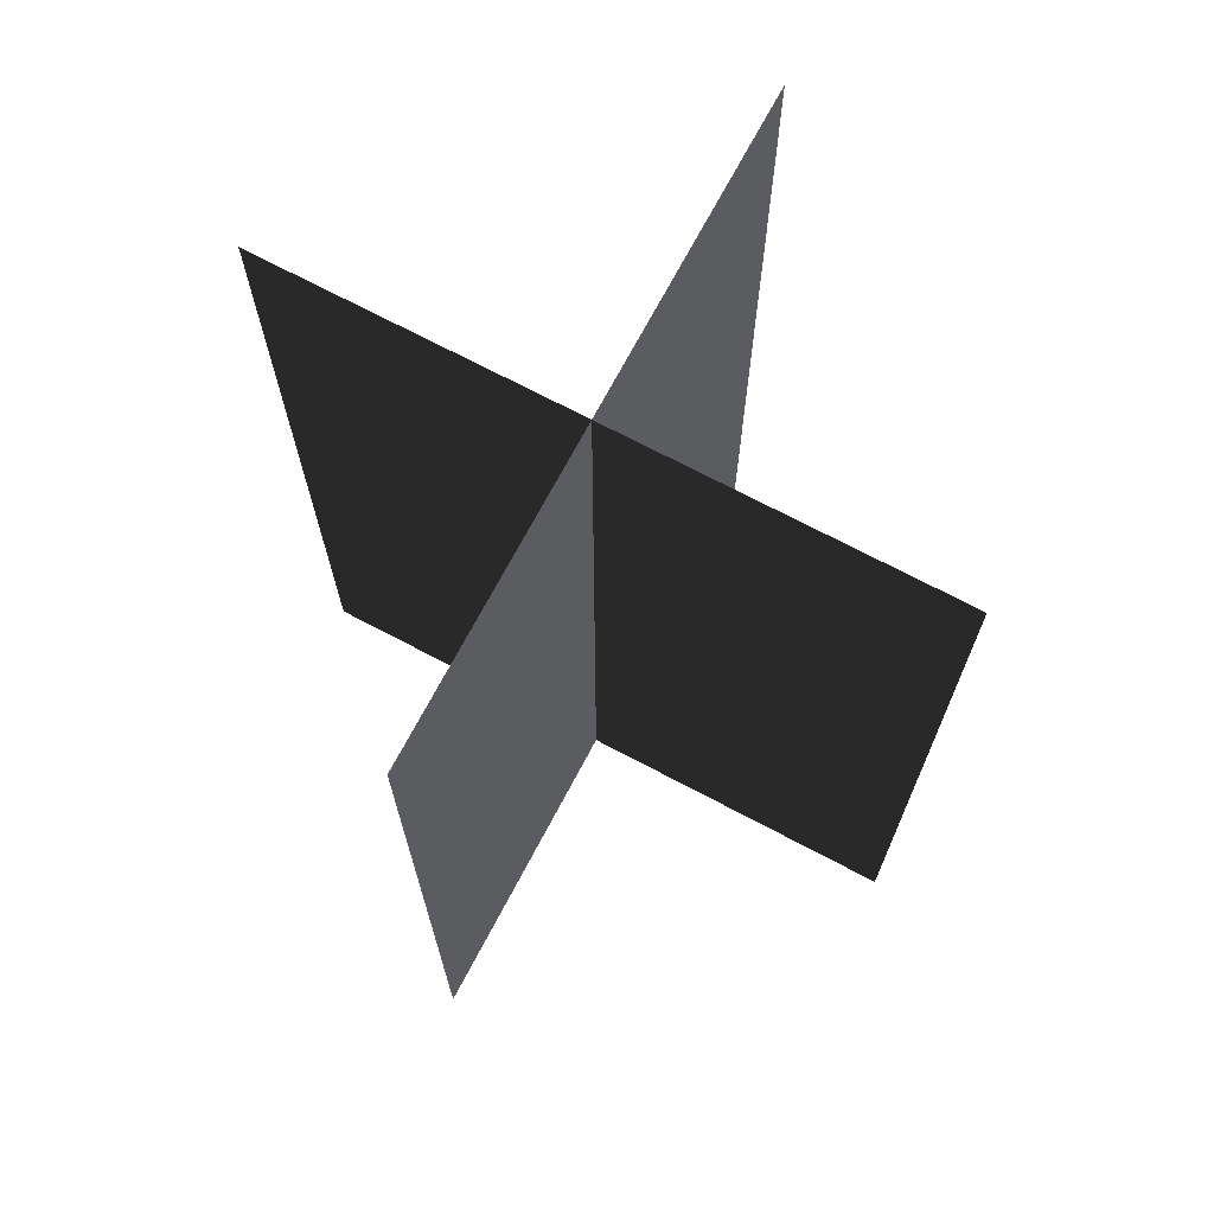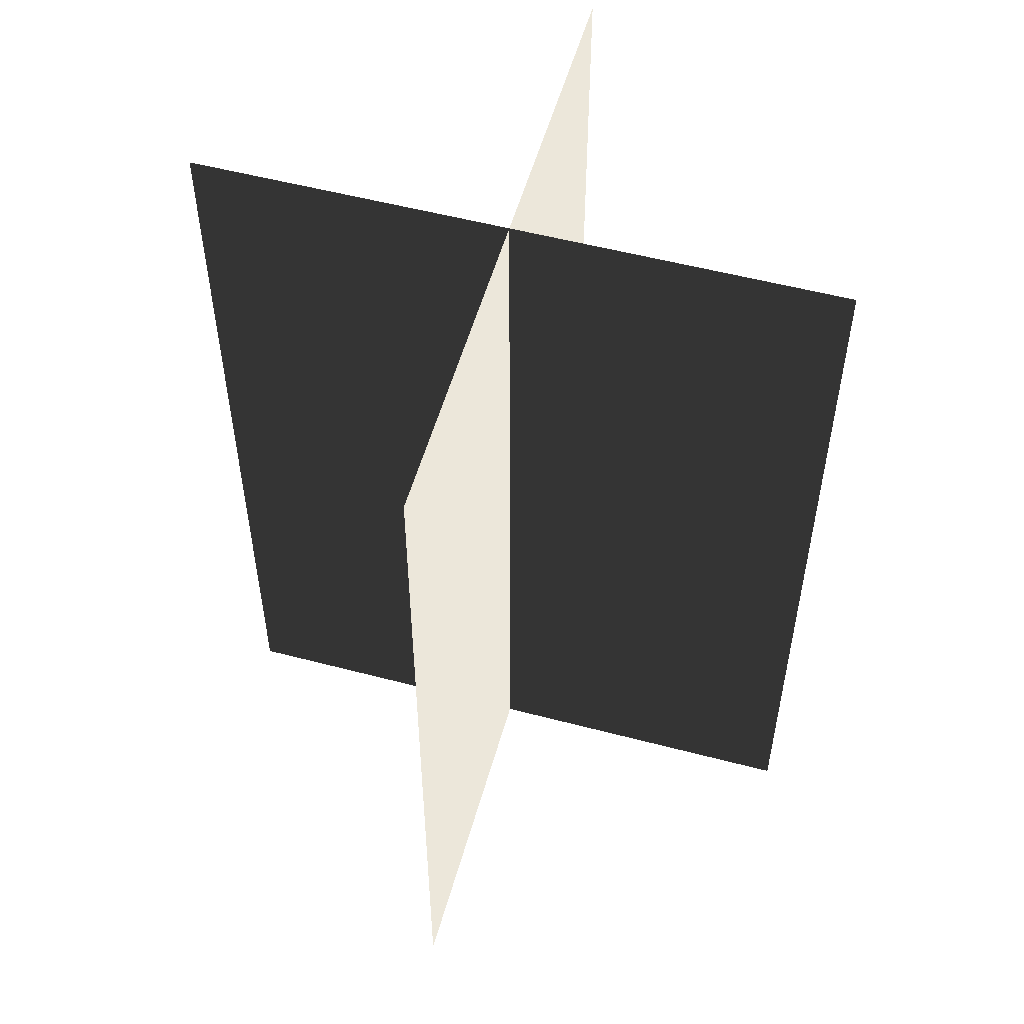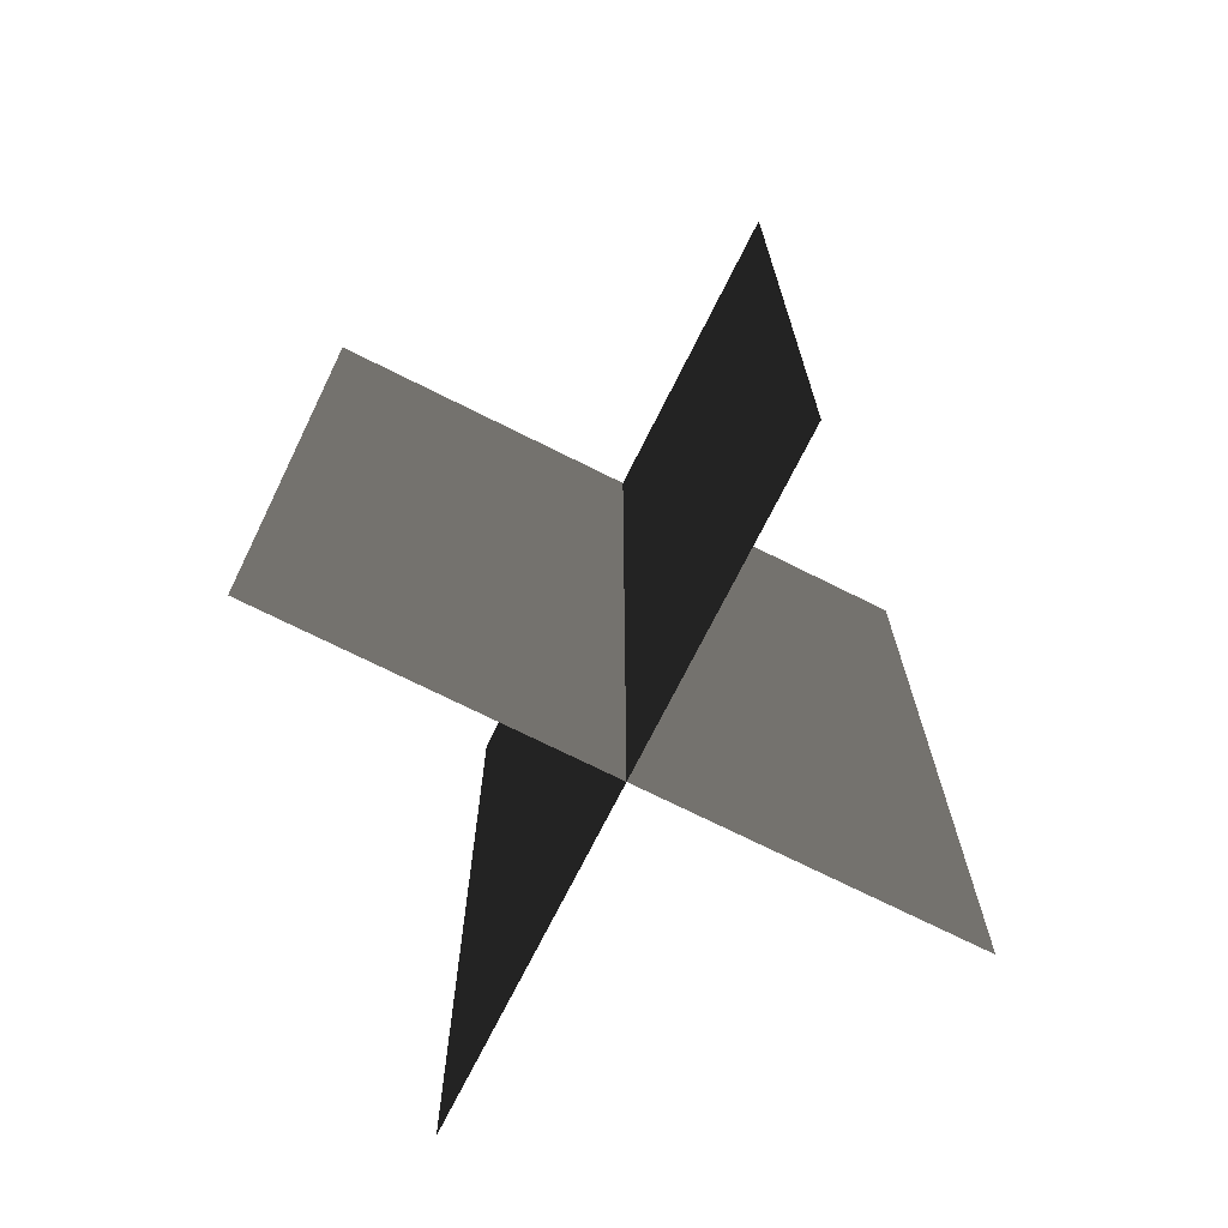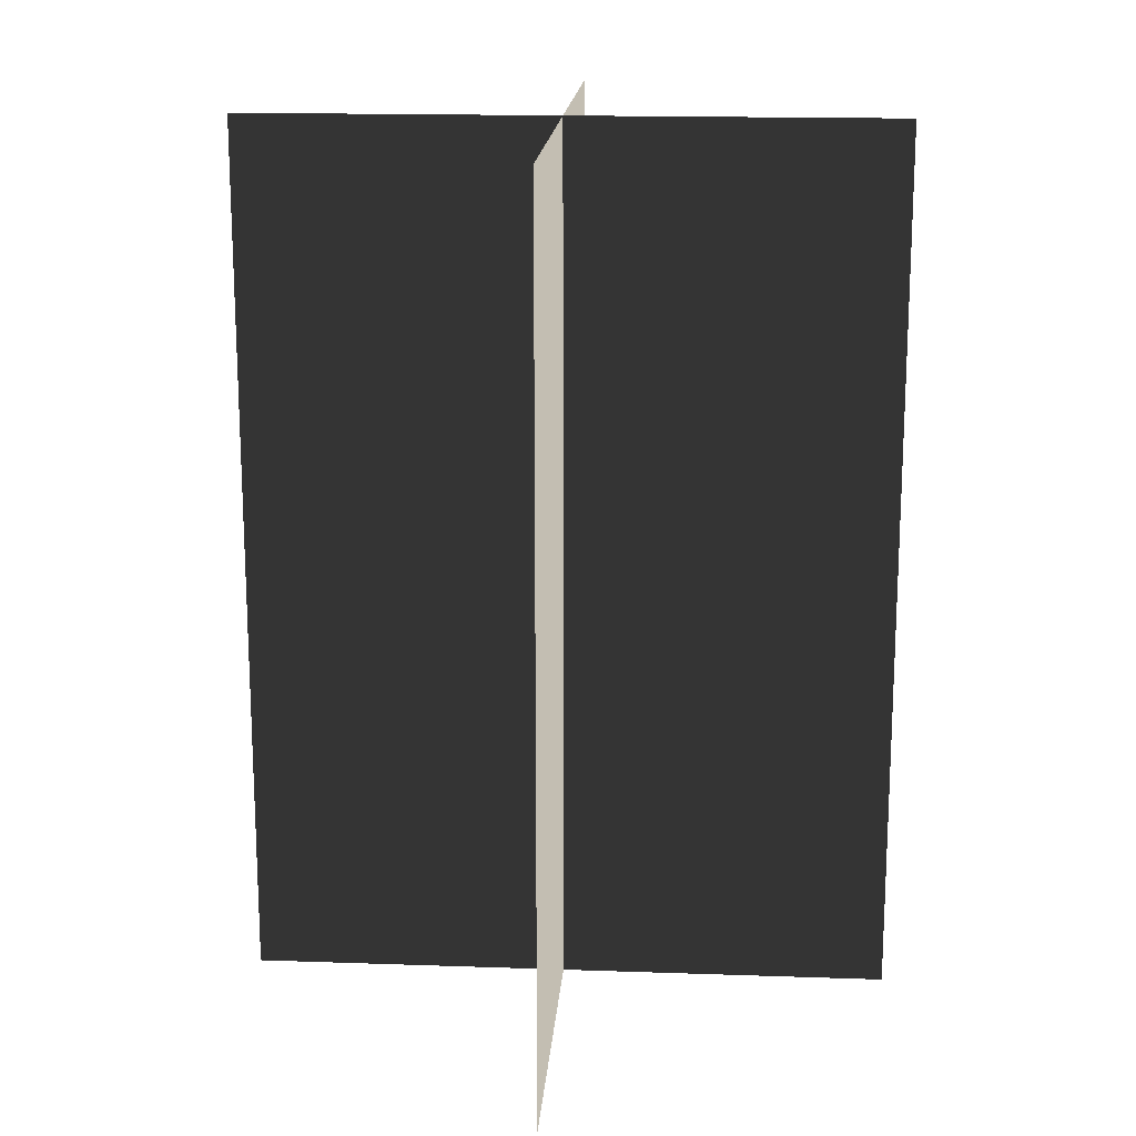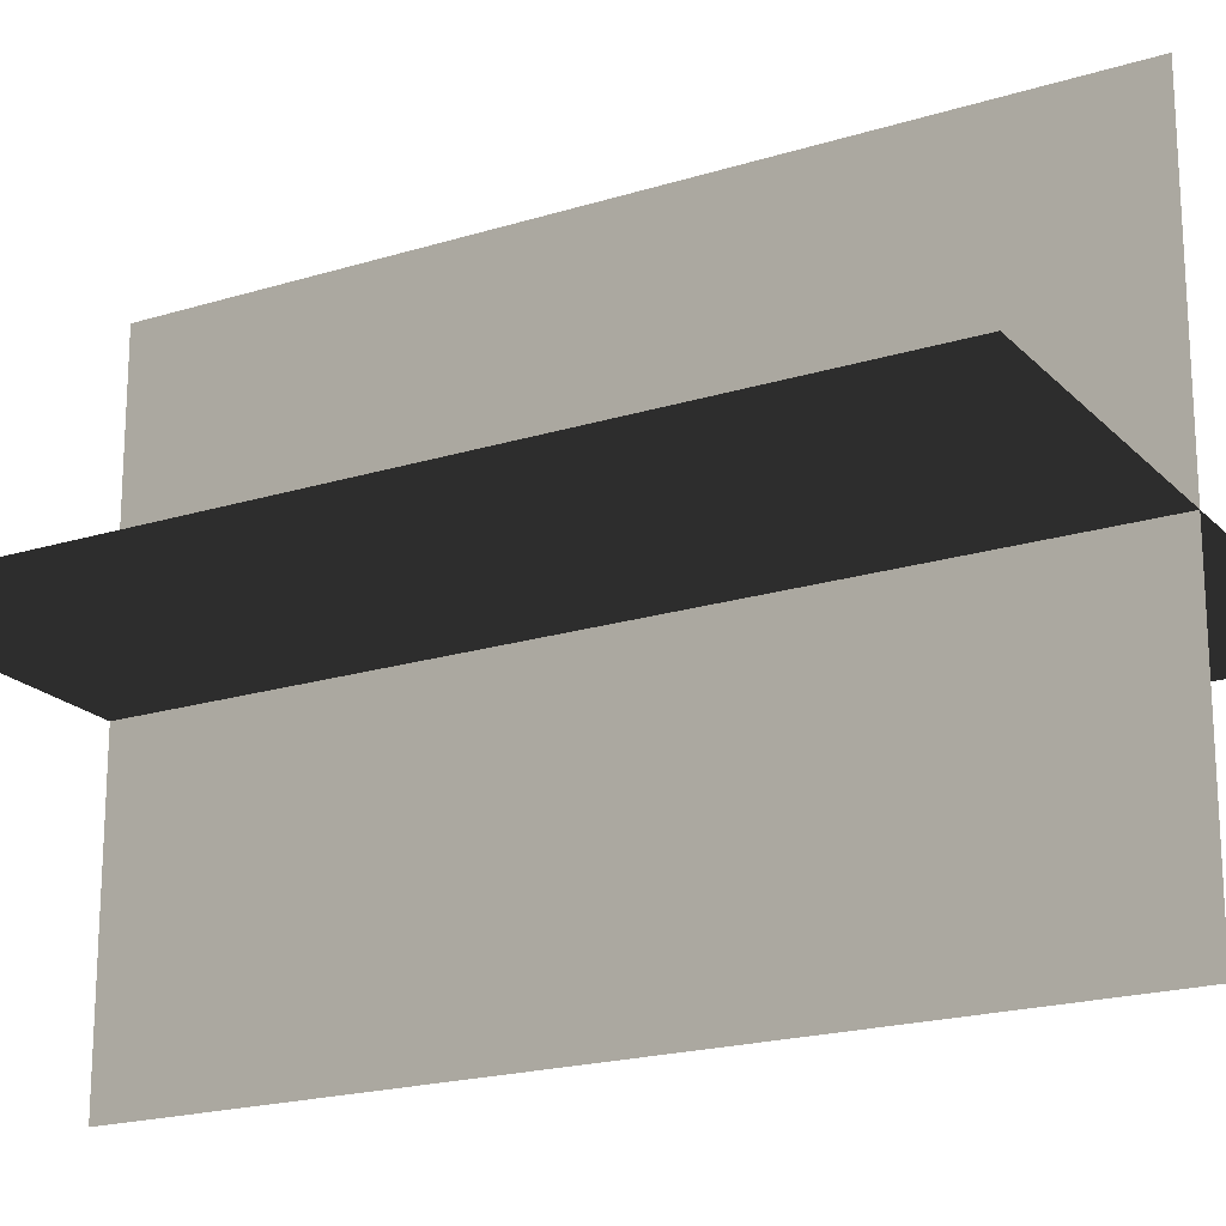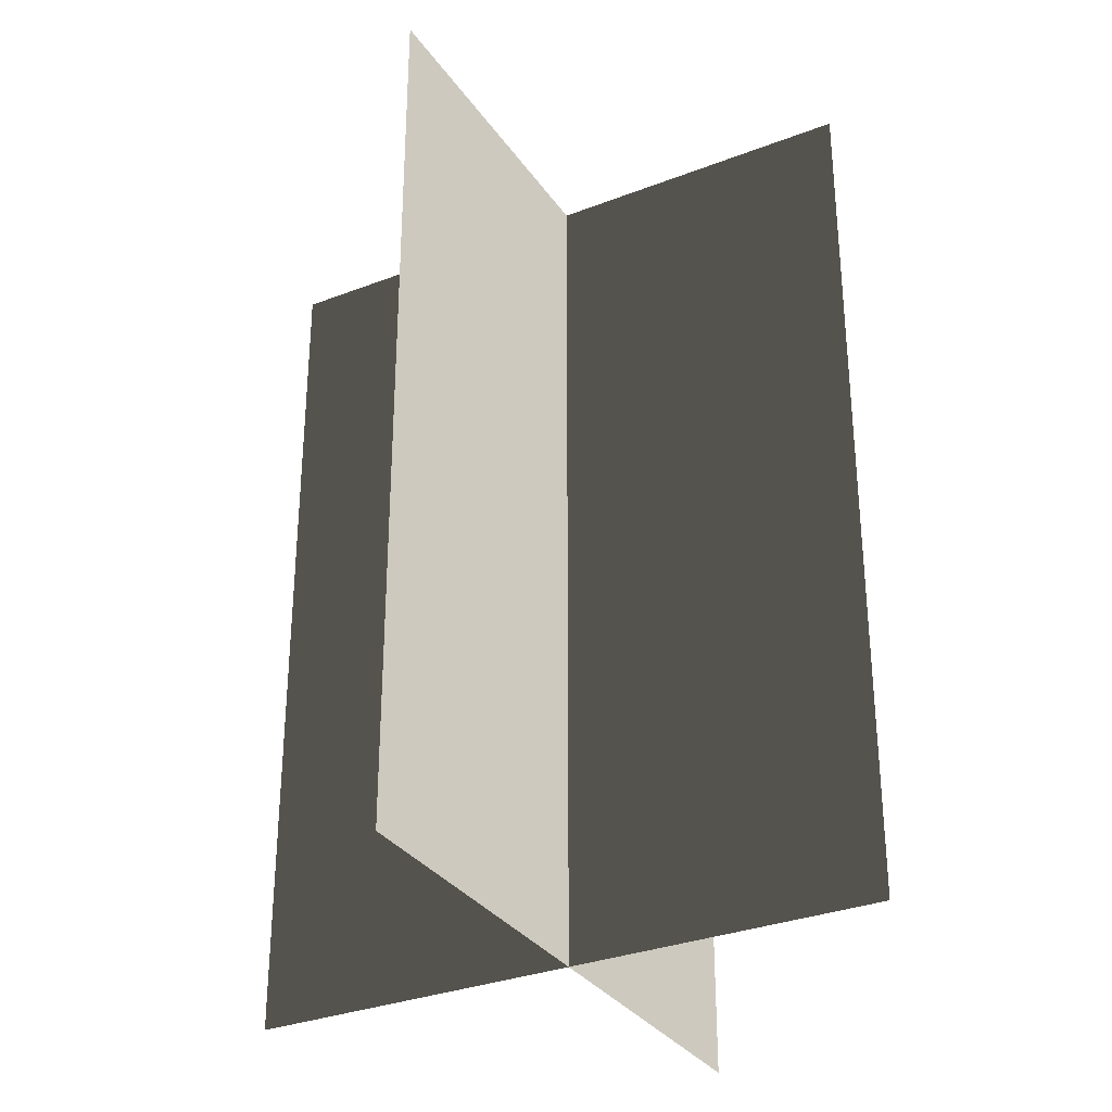
<metadata>
{"format":"obj","ext":"obj","renderer":"f3d","projection":"perspective","resolution":1024,"background":"white","views":[{"elev":71.0,"azim":117.9,"up":"+Z"},{"elev":54.4,"azim":-164.4,"up":"+Z"},{"elev":-72.4,"azim":-26.6,"up":"+Z"},{"elev":17.0,"azim":-176.0,"up":"+Z"},{"elev":-20.0,"azim":119.8,"up":"+Y"},{"elev":-31.7,"azim":-61.4,"up":"+Z"}]}
</metadata>
<code>
v 0.005386 0.1548 1.808e-06
v 0.005386 0.1548 0.4323
v 0.005386 -0.1631 1.512e-06
v 0.005386 -0.1631 0.4323
v -0.1562 -0.009193 1.655e-06
v -0.1562 -0.009193 0.4323
v 0.1617 -0.009194 1.655e-06
v 0.1617 -0.009194 0.4323
g Palm_Tree_23257_408
f 1 3 2
f 2 3 4
f 5 7 6
f 6 7 8

</code>
